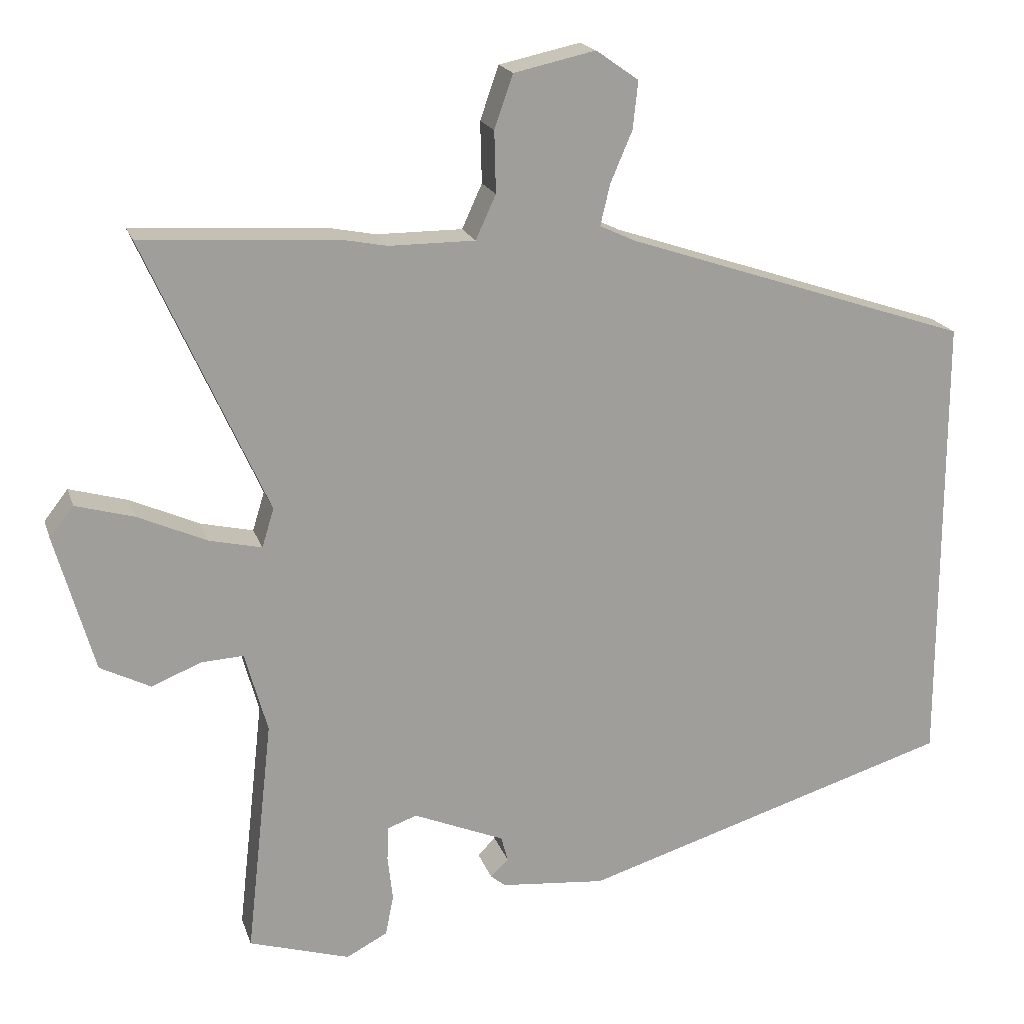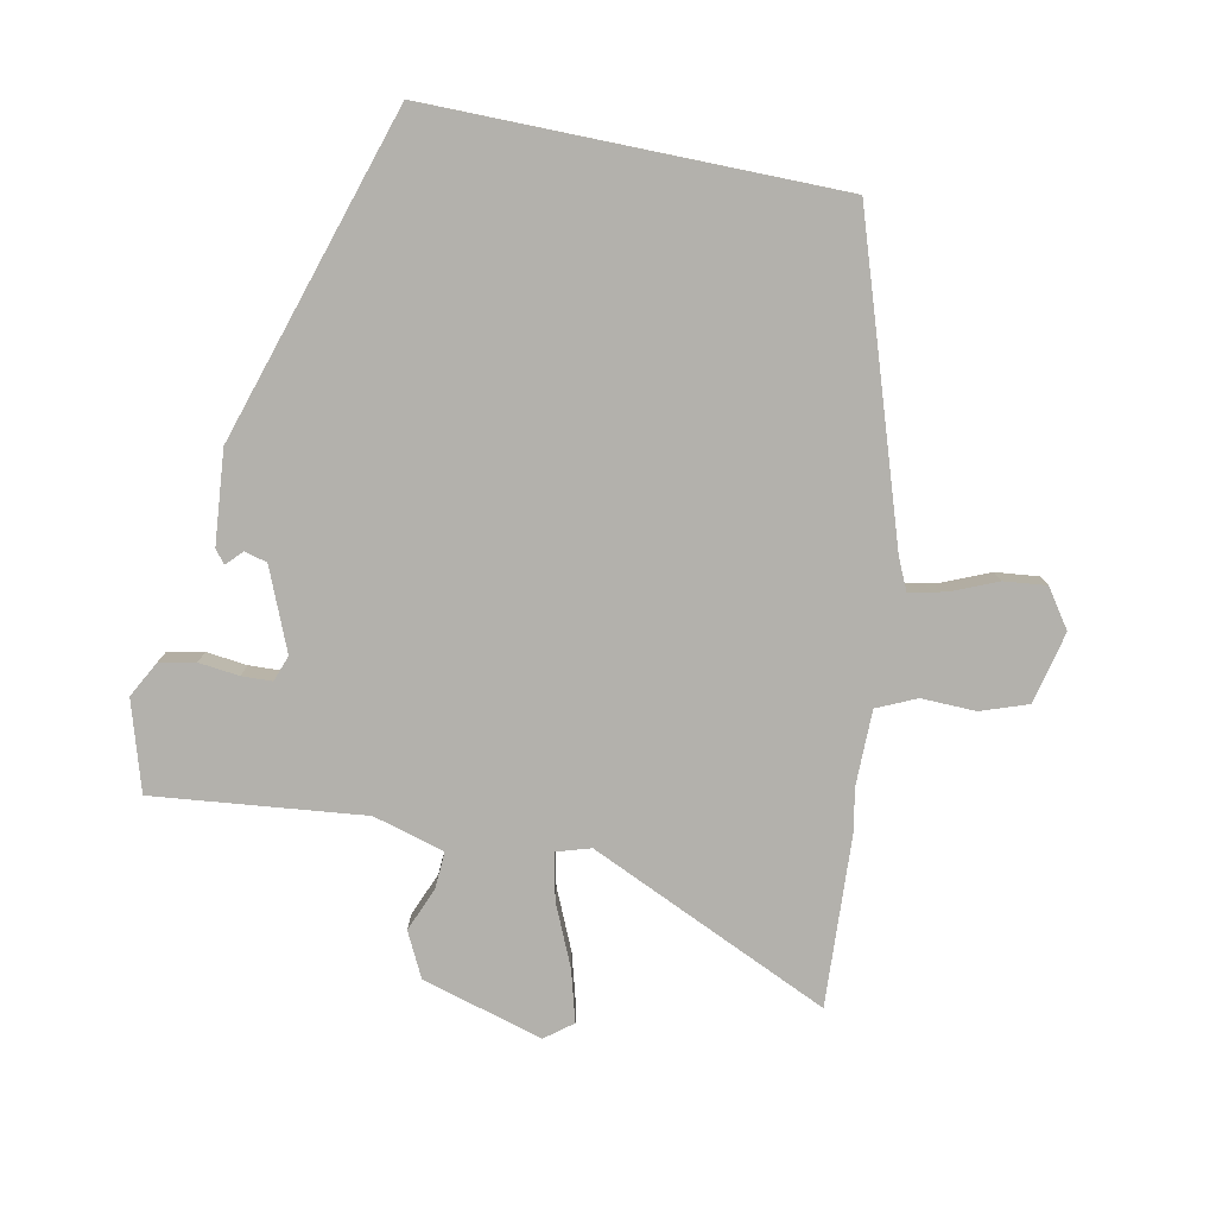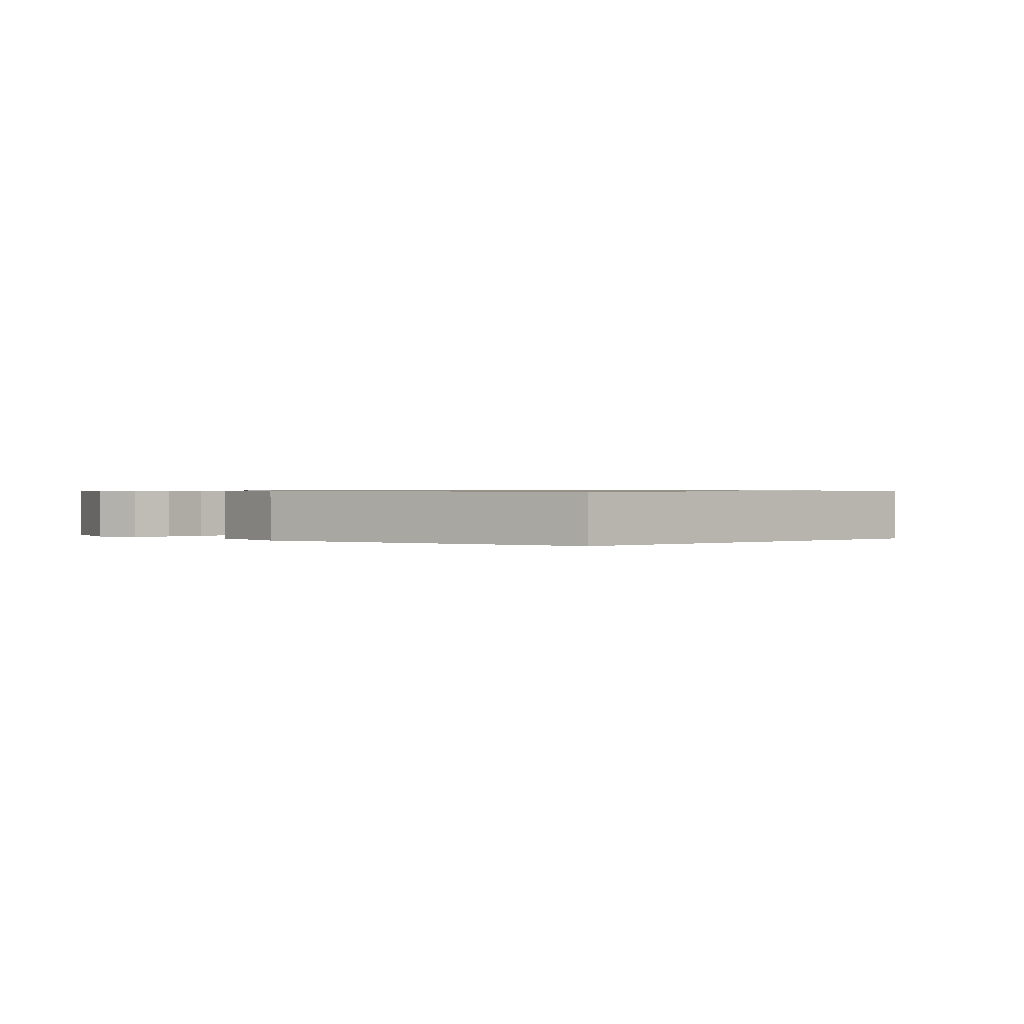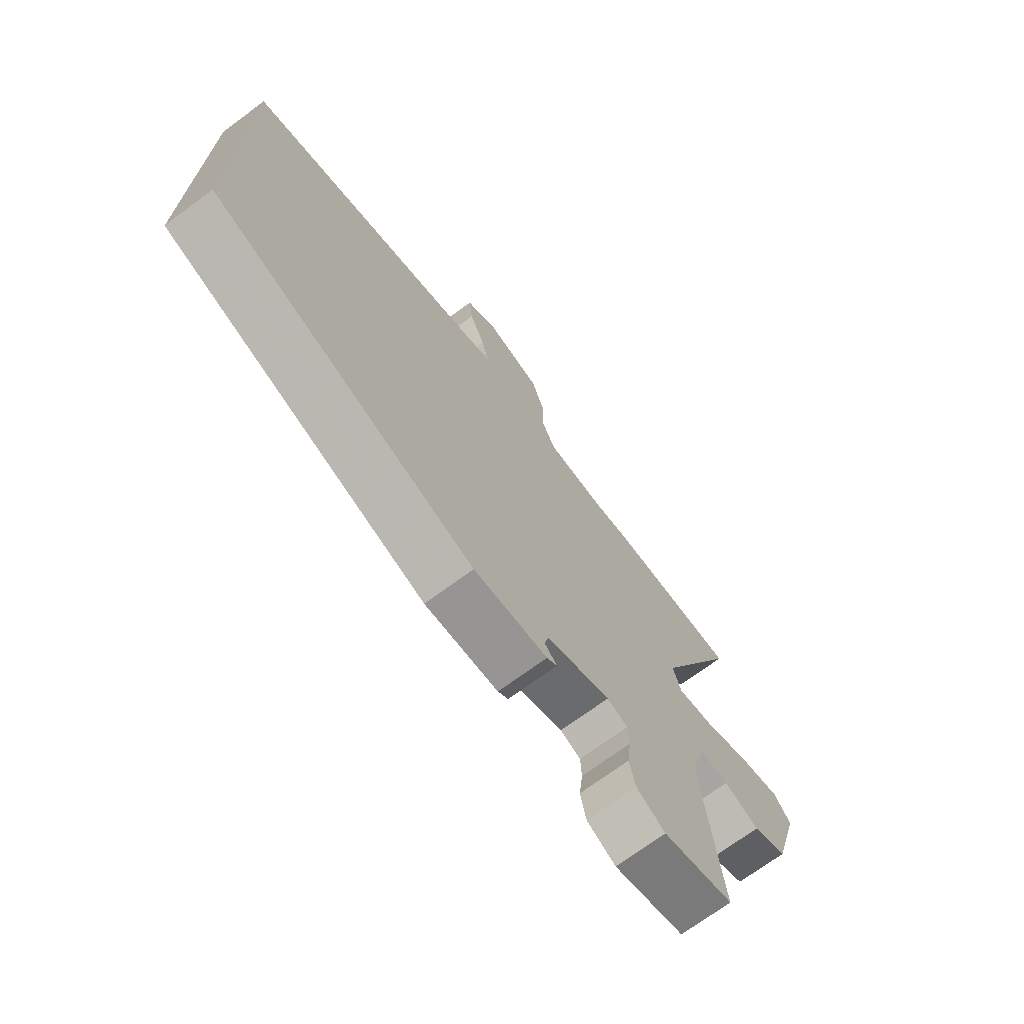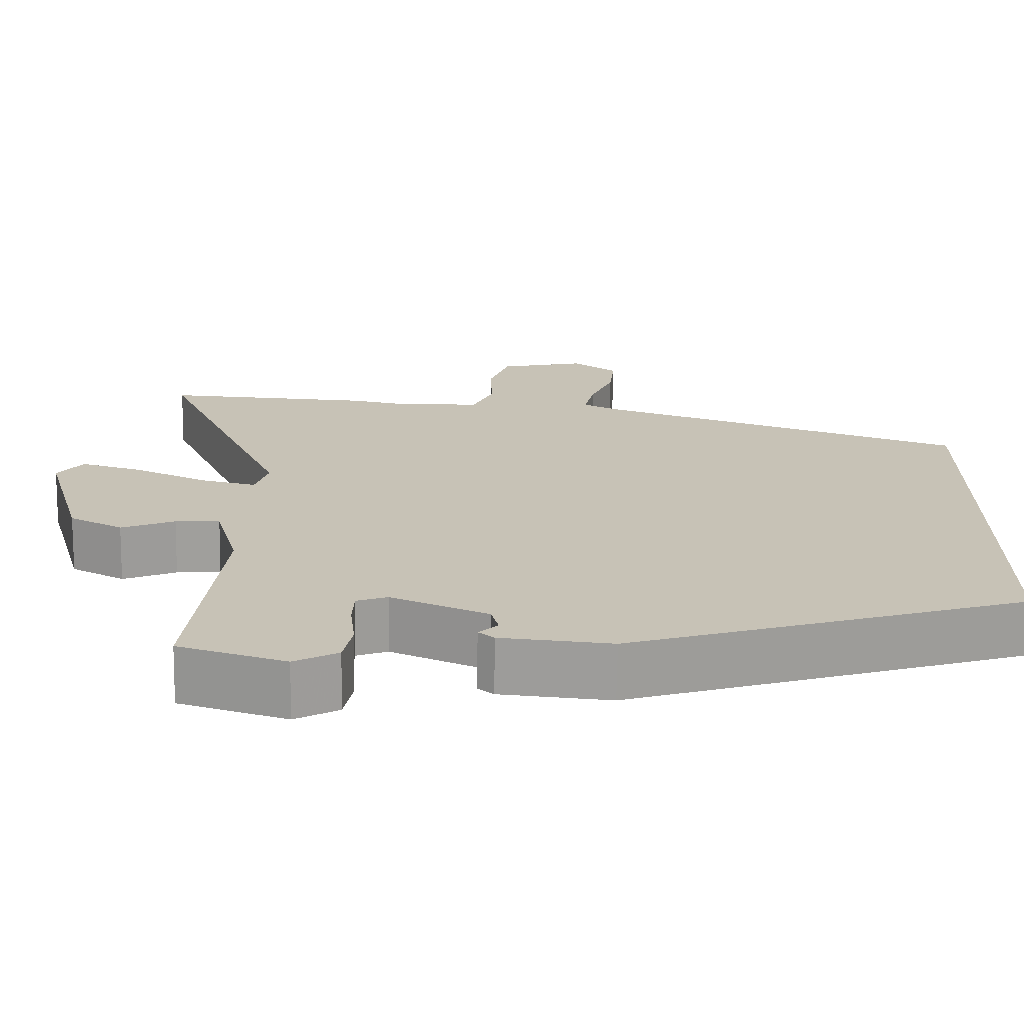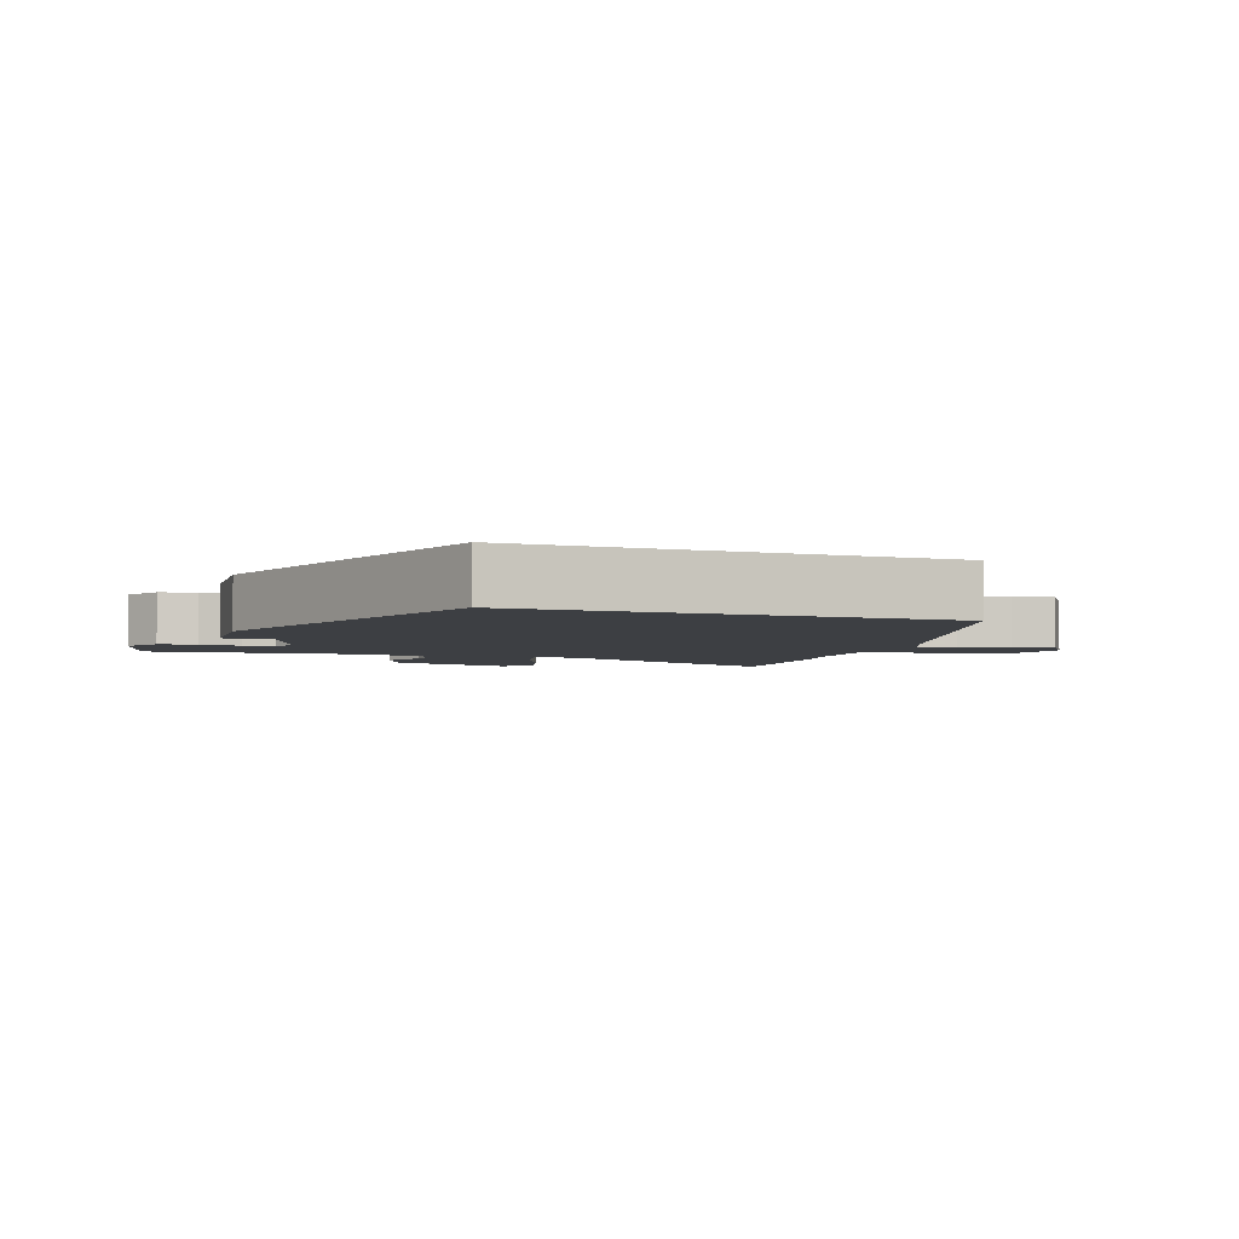
<metadata>
{"format":"obj","ext":"obj","renderer":"f3d","projection":"perspective","resolution":1024,"background":"white","views":[{"elev":18.9,"azim":164.5,"up":"+Z"},{"elev":-79.1,"azim":-101.6,"up":"+Y"},{"elev":0.7,"azim":-130.5,"up":"+Y"},{"elev":-71.5,"azim":-53.6,"up":"+Z"},{"elev":-70.9,"azim":179.1,"up":"+Z"},{"elev":-3.8,"azim":-110.5,"up":"+Y"}]}
</metadata>
<code>
v -0.5 0.07 0.312
v -0.037 0.07 0.467
v 0.01 0.07 0.489
v -0.003 0.07 0.544
v -0.032 0.07 0.612
v -0.039 0.07 0.676
v 0.018 0.07 0.716
v 0.127 0.07 0.692
v 0.152 0.07 0.621
v 0.15 0.07 0.539
v 0.177 0.07 0.48
v 0.292 0.07 0.48
v 0.354 0.07 0.492
v 0.614 0.07 0.507
v 0.45 0.07 0.142
v 0.466 0.07 0.09
v 0.536 0.07 0.106
v 0.628 0.07 0.147
v 0.706 0.07 0.169
v 0.738 0.07 0.128
v 0.686 0.07 -0.055
v 0.619 0.07 -0.089
v 0.552 0.07 -0.062
v 0.496 0.07 -0.059
v 0.466 0.07 -0.167
v 0.501 0.07 -0.484
v 0.366 0.07 -0.525
v 0.311 0.07 -0.496
v 0.3 0.07 -0.442
v 0.307 0.07 -0.381
v 0.305 0.07 -0.335
v 0.266 0.07 -0.321
v 0.144 0.07 -0.372
v 0.135 0.07 -0.406
v 0.159 0.07 -0.429
v 0.139 0.07 -0.445
v -0.001 0.07 -0.458
v -0.5 0.07 -0.304
v -0.5 0 0.312
v -0.037 0 0.467
v 0.01 0 0.489
v -0.003 0 0.544
v -0.032 0 0.612
v -0.039 0 0.676
v 0.018 0 0.716
v 0.127 0 0.692
v 0.152 0 0.621
v 0.15 0 0.539
v 0.177 0 0.48
v 0.292 0 0.48
v 0.354 0 0.492
v 0.614 0 0.507
v 0.45 0 0.142
v 0.466 0 0.09
v 0.536 0 0.106
v 0.628 0 0.147
v 0.706 0 0.169
v 0.738 0 0.128
v 0.686 0 -0.055
v 0.619 0 -0.089
v 0.552 0 -0.062
v 0.496 0 -0.059
v 0.466 0 -0.167
v 0.501 0 -0.484
v 0.366 0 -0.525
v 0.311 0 -0.496
v 0.3 0 -0.442
v 0.307 0 -0.381
v 0.305 0 -0.335
v 0.266 0 -0.321
v 0.144 0 -0.372
v 0.135 0 -0.406
v 0.159 0 -0.429
v 0.139 0 -0.445
v -0.001 0 -0.458
v -0.5 0 -0.304
f 37 38 1 2
f 34 35 36 37
f 33 34 37 2
f 32 33 2 3
f 31 32 3 4
f 27 28 29 30
f 25 26 27 30
f 24 25 30 31
f 20 21 22 23
f 20 23 24
f 17 18 19 20
f 16 17 20 24
f 15 16 24 31
f 12 13 14 15
f 11 12 15 31
f 7 8 9 10
f 4 5 6 7
f 10 11 31
f 4 7 10 31
f 40 39 76 75
f 75 74 73 72
f 40 75 72 71
f 41 40 71 70
f 42 41 70 69
f 68 67 66 65
f 68 65 64 63
f 69 68 63 62
f 61 60 59 58
f 62 61 58
f 58 57 56 55
f 62 58 55 54
f 69 62 54 53
f 53 52 51 50
f 69 53 50 49
f 48 47 46 45
f 45 44 43 42
f 69 49 48
f 69 48 45 42
f 1 39 40 2
f 2 40 41 3
f 3 41 42 4
f 4 42 43 5
f 5 43 44 6
f 6 44 45 7
f 7 45 46 8
f 8 46 47 9
f 9 47 48 10
f 10 48 49 11
f 11 49 50 12
f 12 50 51 13
f 13 51 52 14
f 14 52 53 15
f 15 53 54 16
f 16 54 55 17
f 17 55 56 18
f 18 56 57 19
f 19 57 58 20
f 20 58 59 21
f 21 59 60 22
f 22 60 61 23
f 23 61 62 24
f 24 62 63 25
f 25 63 64 26
f 26 64 65 27
f 27 65 66 28
f 28 66 67 29
f 29 67 68 30
f 30 68 69 31
f 31 69 70 32
f 32 70 71 33
f 33 71 72 34
f 34 72 73 35
f 35 73 74 36
f 36 74 75 37
f 37 75 76 38
f 38 76 39 1

</code>
